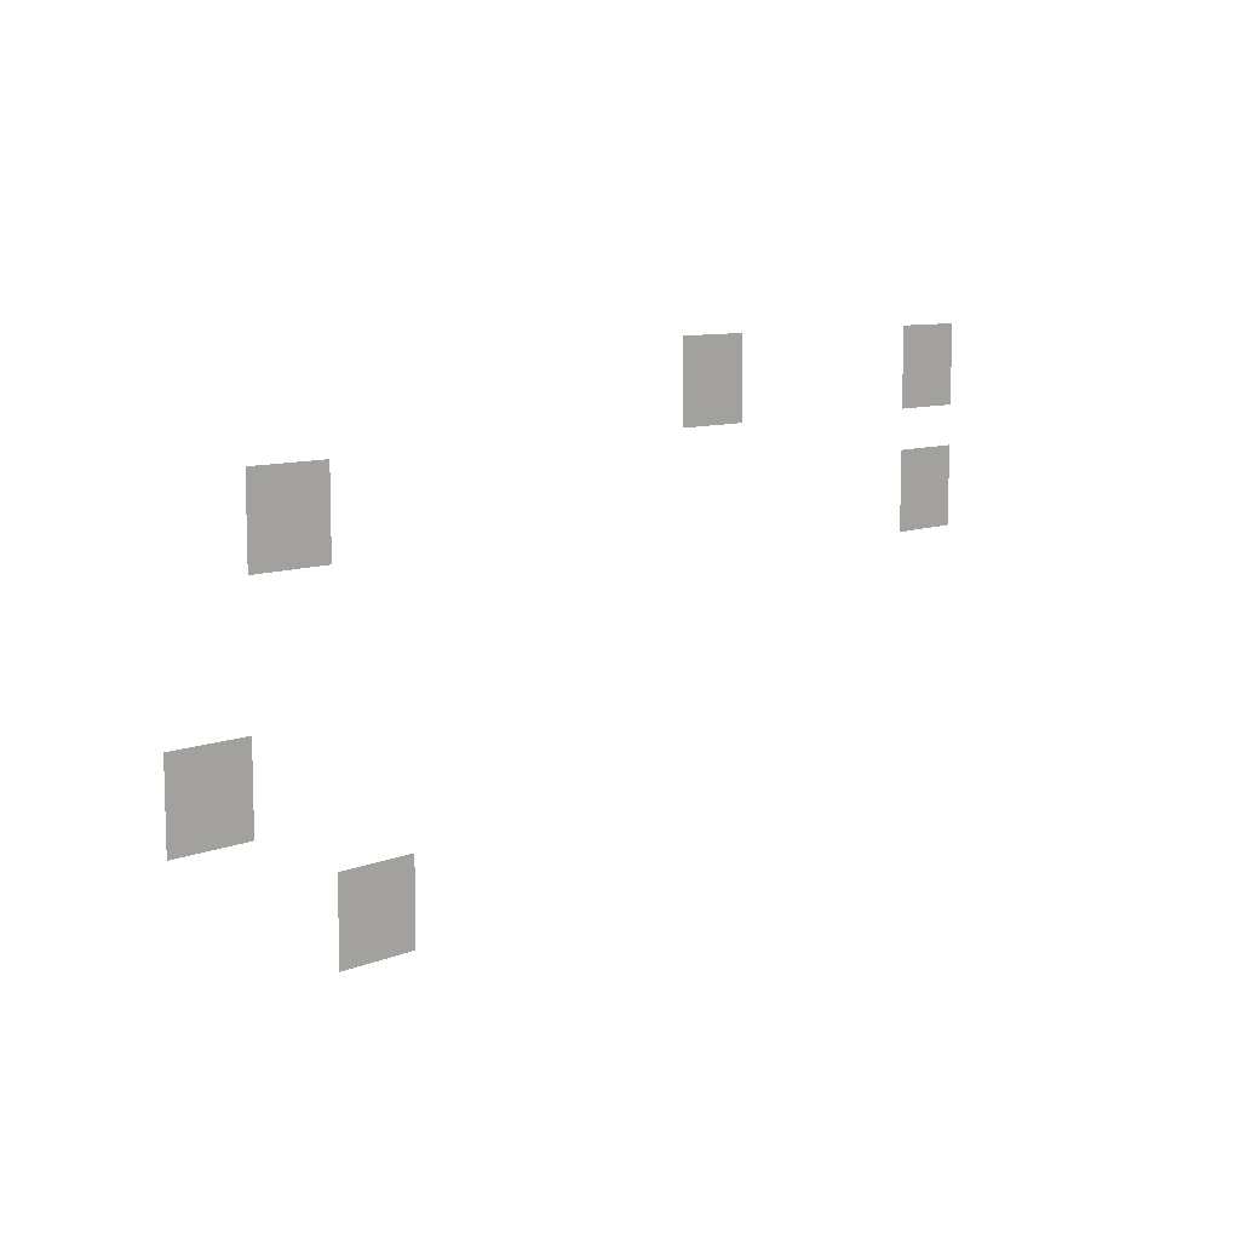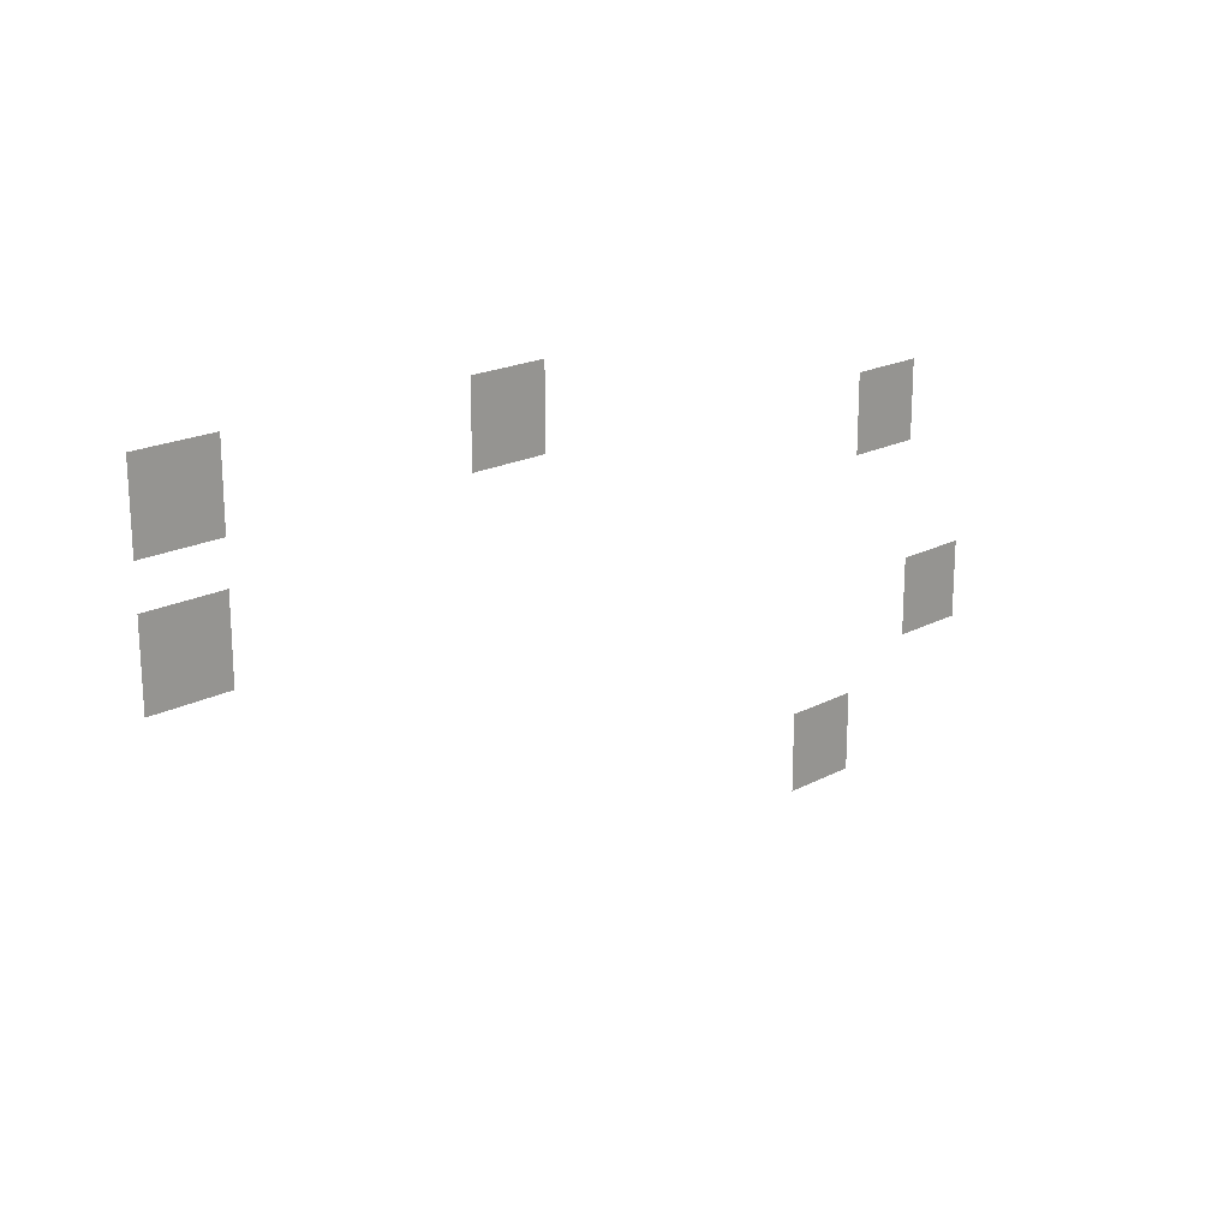
<metadata>
{"format":"obj","ext":"obj","renderer":"f3d","projection":"perspective","resolution":1024,"background":"white","views":[{"elev":9.1,"azim":-47.0,"up":"+Y"},{"elev":19.5,"azim":135.4,"up":"+Y"}]}
</metadata>
<code>
v -34 -39 0
v -36 -39 0
v -36 -37 0
v -34 -37 0
v -42 -39 0
v -44 -39 0
v -44 -37 0
v -42 -37 0
v -54 -41 0
v -56 -41 0
v -56 -39 0
v -54 -39 0
v -34 -42 0
v -36 -42 0
v -36 -40 0
v -34 -40 0
v -56 -46 0
v -58 -46 0
v -58 -44 0
v -56 -44 0
v -52 -49 0
v -54 -49 0
v -54 -47 0
v -52 -47 0
g MountainA_mesh_0012
f 1 2 3 4
f 5 6 7 8
f 9 10 11 12
f 13 14 15 16
f 17 18 19 20
f 21 22 23 24

</code>
